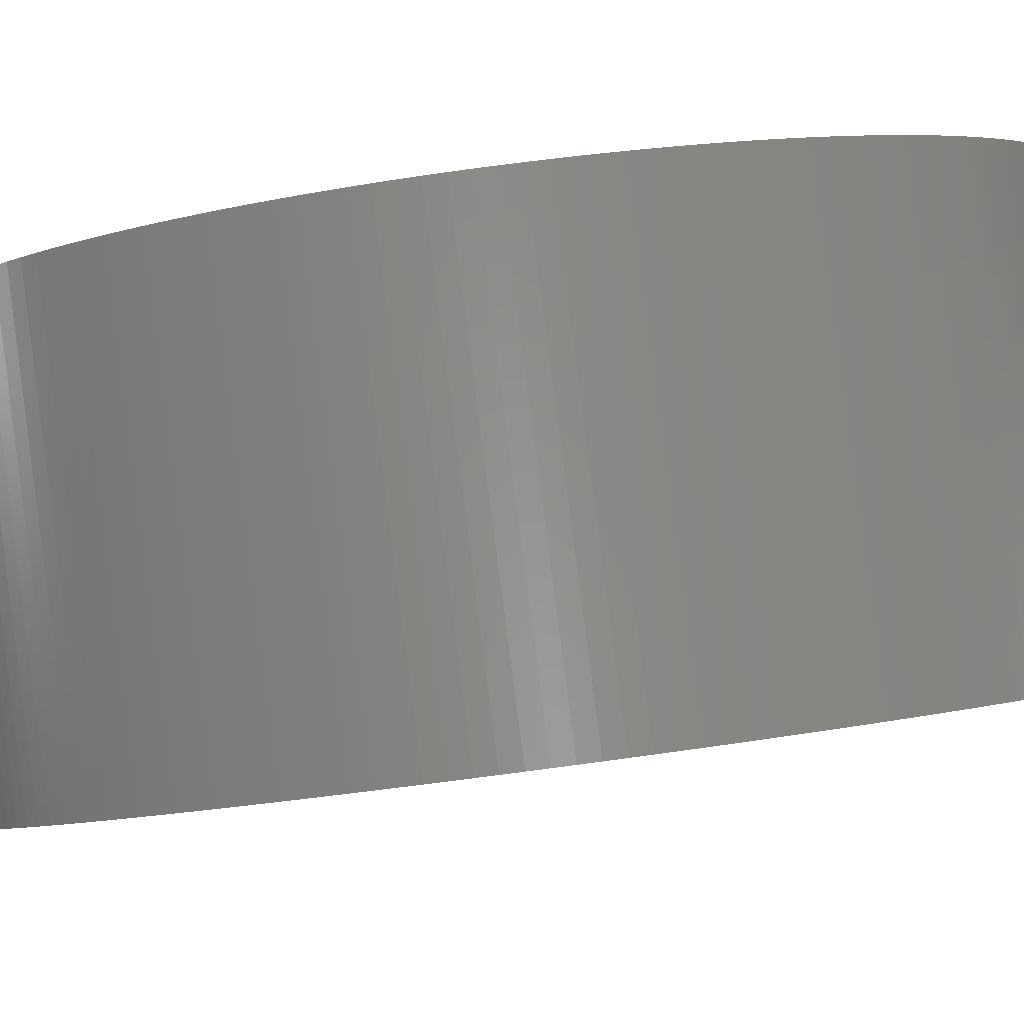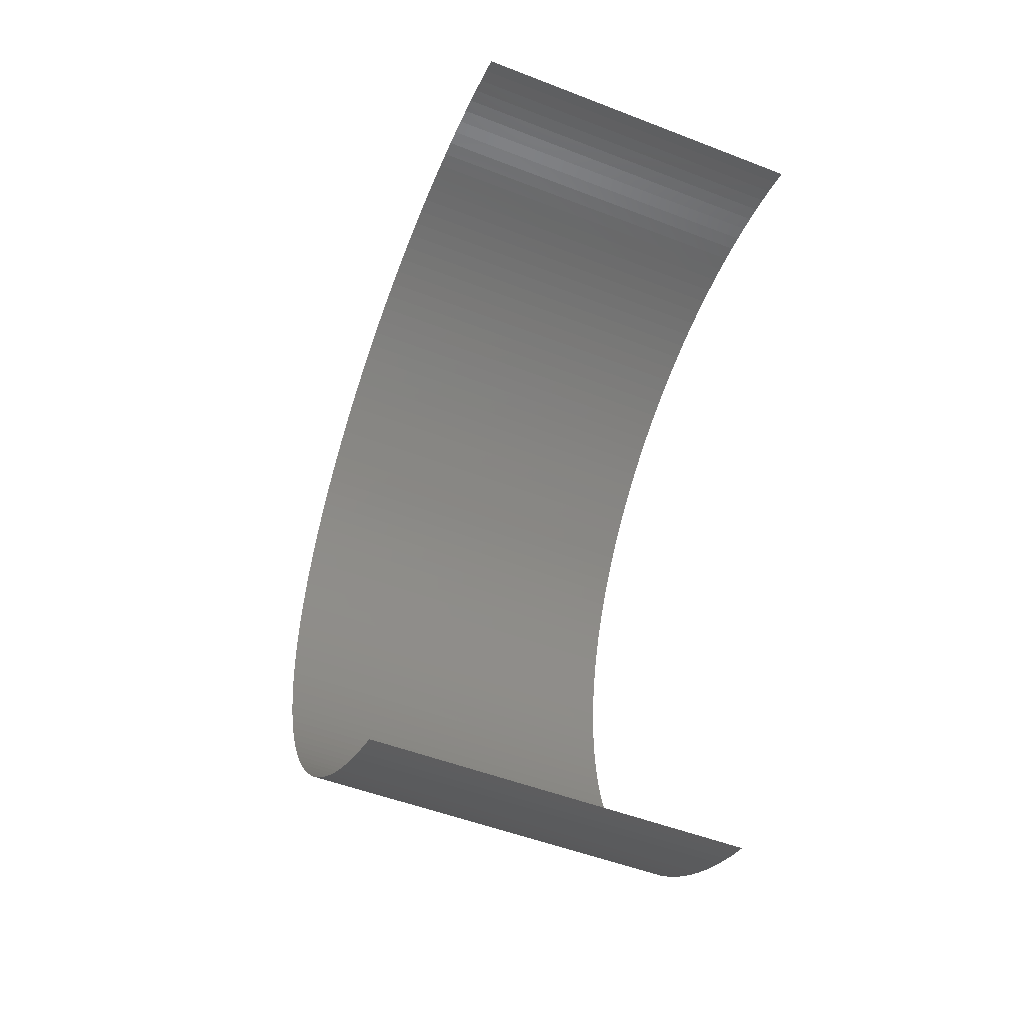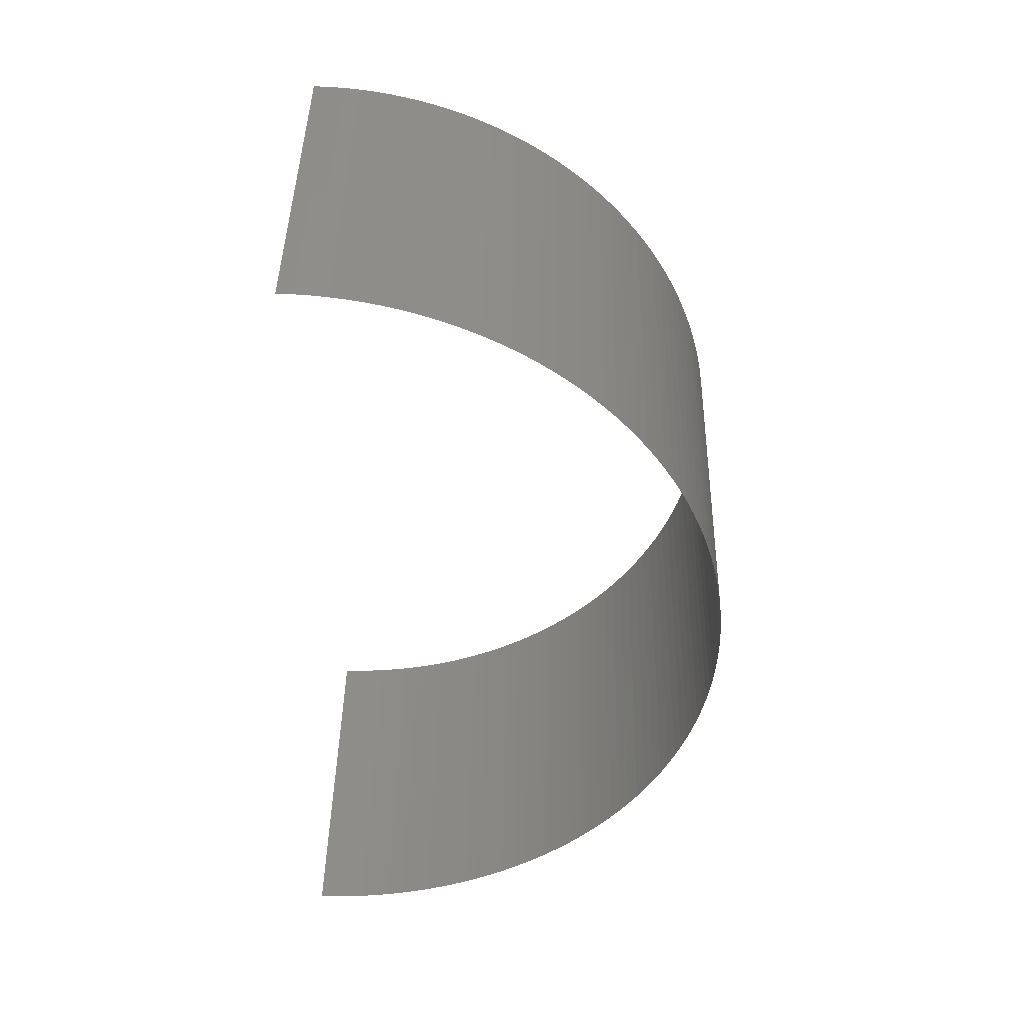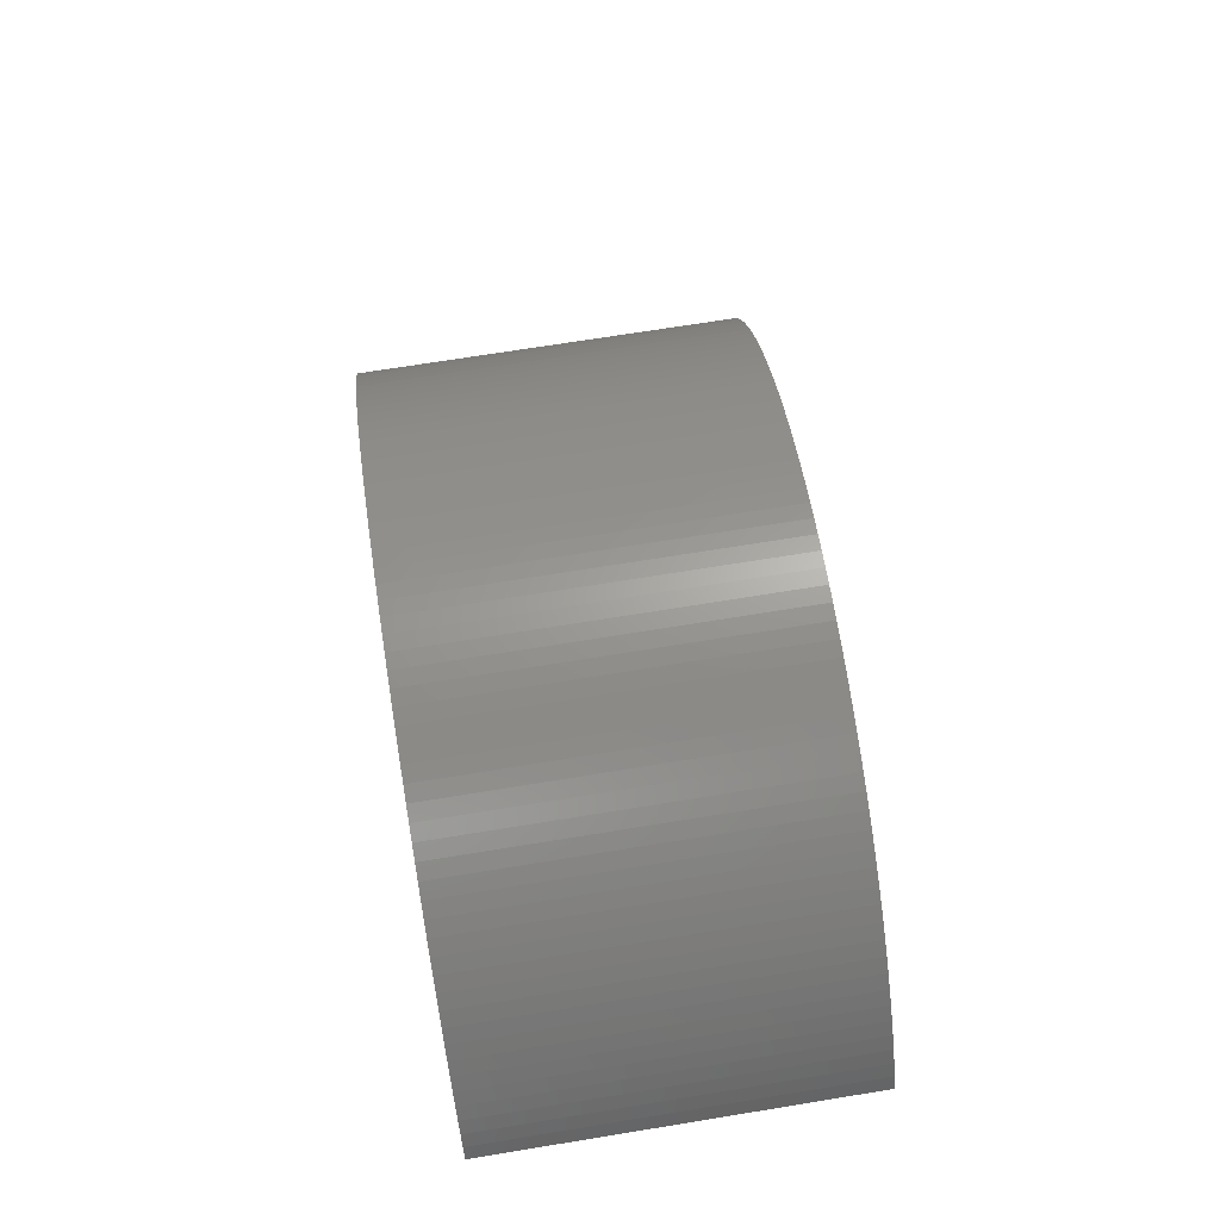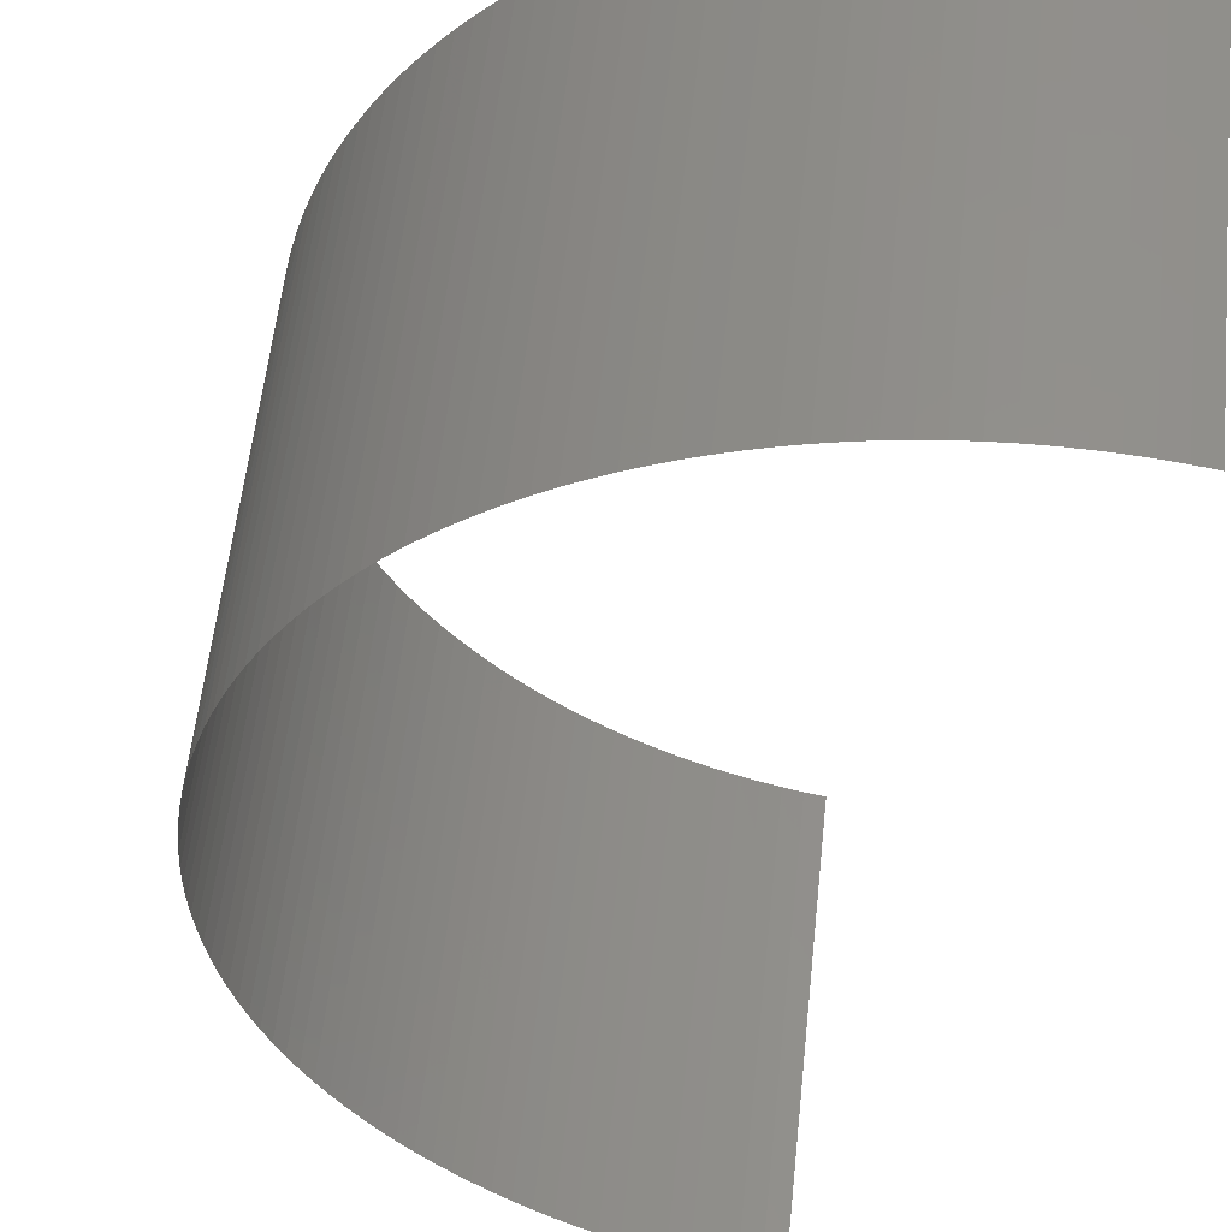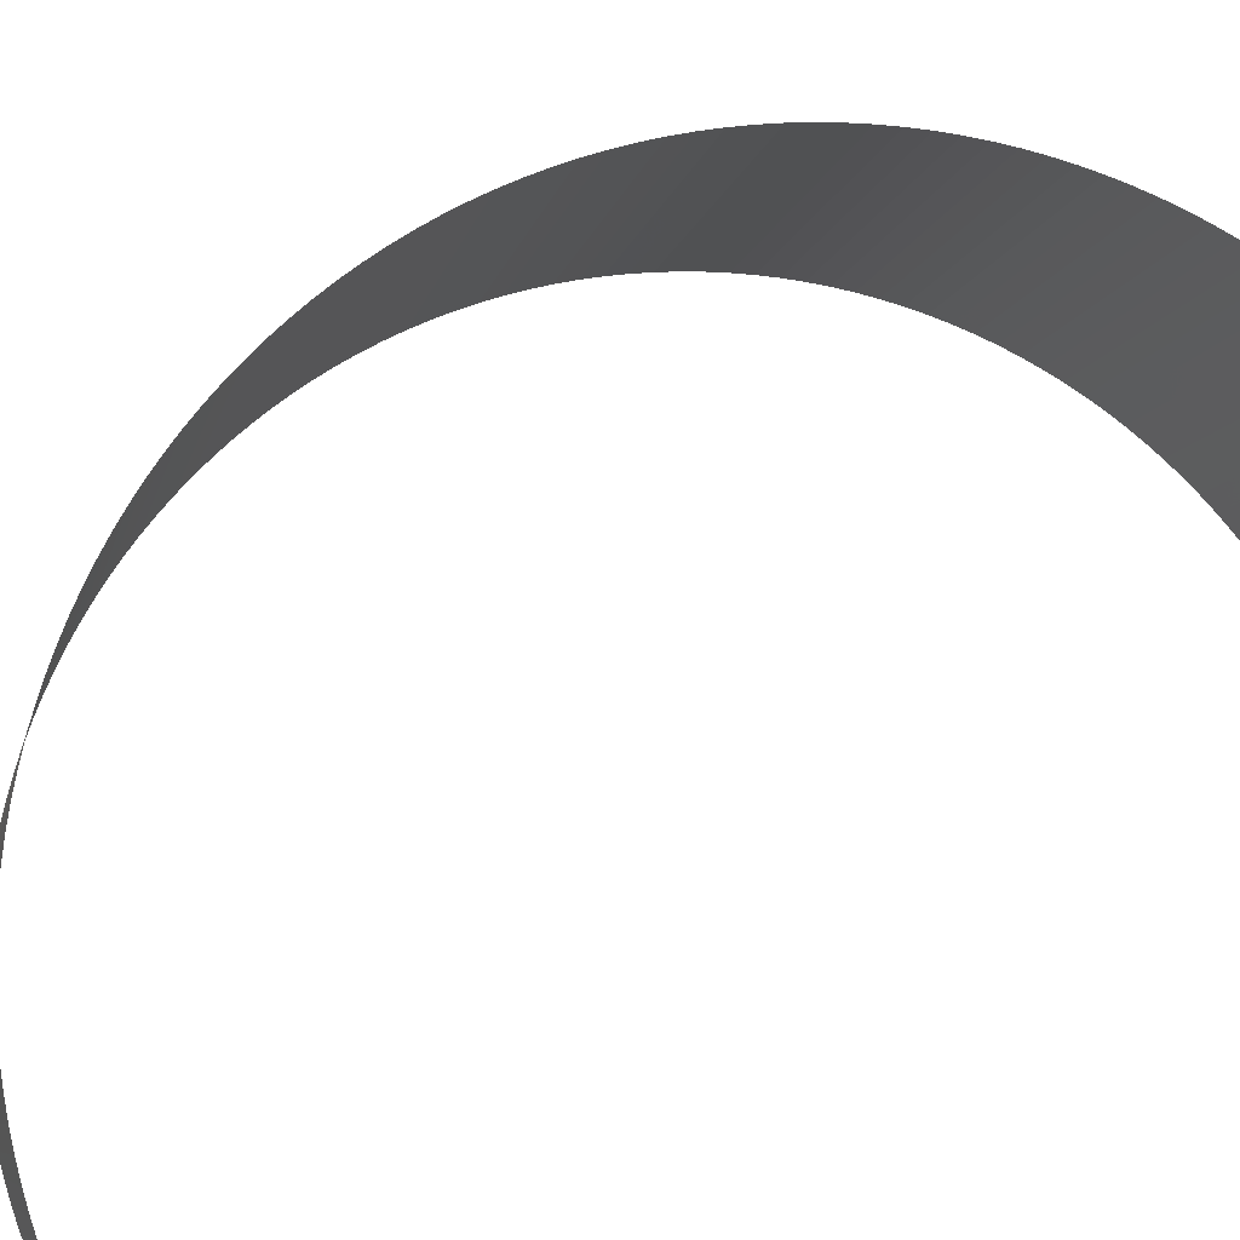
<metadata>
{"format":"stl","ext":"stl","renderer":"f3d","projection":"perspective","resolution":1024,"background":"white","views":[{"elev":5.2,"azim":92.2,"up":"+Z"},{"elev":-30.6,"azim":-119.3,"up":"+Y"},{"elev":33.7,"azim":-6.5,"up":"+Y"},{"elev":-52.1,"azim":87.4,"up":"+Y"},{"elev":-27.0,"azim":168.6,"up":"+Z"},{"elev":79.1,"azim":-114.5,"up":"+Z"}]}
</metadata>
<code>
# stl→obj: 174 verts, 172 faces
v -287.9 656.1 -334.7
v -290.1 652.7 -310
v -291.2 652.7 -310.1
v -286.9 656 -334.5
v -289.1 652.6 -309.8
v -285.8 655.9 -334.4
v -288 652.5 -309.7
v -284.8 655.8 -334.3
v -287 652.3 -309.6
v -283.7 655.7 -334.2
v -285.9 652.1 -309.5
v -282.7 655.5 -334
v -284.9 651.9 -309.4
v -281.6 655.3 -333.9
v -283.9 651.6 -309.3
v -280.6 655 -333.8
v -282.8 651.3 -309.2
v -279.6 654.7 -333.7
v -281.8 651 -309.1
v -278.6 654.3 -333.6
v -280.8 650.6 -309
v -277.6 654 -333.6
v -279.8 650.2 -308.9
v -276.6 653.5 -333.5
v -278.9 649.7 -308.9
v -275.6 653.1 -333.4
v -277.9 649.2 -308.8
v -274.6 652.6 -333.4
v -277 648.7 -308.8
v -273.7 652.1 -333.3
v -276.1 648.2 -308.7
v -272.8 651.5 -333.3
v -275.2 647.6 -308.7
v -271.9 651 -333.2
v -274.3 647 -308.6
v -271 650.3 -333.2
v -273.4 646.3 -308.6
v -270.2 649.7 -333.2
v -272.6 645.6 -308.6
v -269.3 649 -333.2
v -271.8 644.9 -308.6
v -268.5 648.3 -333.1
v -271 644.2 -308.6
v -267.8 647.6 -333.1
v -270.3 643.4 -308.6
v -267 646.8 -333.1
v -269.6 642.6 -308.6
v -266.3 646 -333.2
v -268.9 641.8 -308.6
v -265.6 645.2 -333.2
v -268.2 641 -308.7
v -264.9 644.4 -333.2
v -267.6 640.1 -308.7
v -264.3 643.5 -333.2
v -267 639.2 -308.7
v -263.7 642.6 -333.3
v -266.4 638.3 -308.8
v -263.1 641.7 -333.3
v -265.9 637.4 -308.8
v -262.6 640.8 -333.4
v -265.4 636.5 -308.9
v -262.1 639.8 -333.4
v -264.9 635.5 -309
v -261.6 638.9 -333.5
v -264.5 634.5 -309
v -261.2 637.9 -333.6
v -264.1 633.5 -309.1
v -260.8 636.9 -333.7
v -260.4 635.9 -333.8
v -263.7 632.5 -309.2
v -263.4 631.5 -309.3
v -260.1 634.9 -333.9
v -259.8 633.9 -334
v -263.1 630.5 -309.4
v -262.8 629.5 -309.5
v -259.6 632.8 -334.1
v -262.6 628.4 -309.6
v -259.4 631.8 -334.2
v -262.5 627.4 -309.8
v -259.2 630.7 -334.3
v -259.1 629.7 -334.4
v -262.3 626.3 -309.9
v -259 628.6 -334.6
v -262.2 625.3 -310
v -262.2 624.2 -310.2
v -258.9 627.6 -334.7
v -258.9 626.5 -334.9
v -262.1 623.1 -310.3
v -262.2 622.1 -310.4
v -258.9 625.4 -335
v -259 624.4 -335.2
v -262.2 621 -310.6
v -259.1 623.3 -335.3
v -262.3 620 -310.8
v -262.5 618.9 -310.9
v -259.2 622.3 -335.5
v -259.4 621.2 -335.6
v -262.6 617.9 -311.1
v -262.8 616.8 -311.3
v -259.6 620.2 -335.8
v -259.8 619.2 -336
v -263.1 615.8 -311.4
v -263.4 614.8 -311.6
v -260.1 618.2 -336.2
v -260.4 617.2 -336.3
v -263.7 613.8 -311.8
v -260.8 616.2 -336.5
v -264.1 612.8 -312
v -261.2 615.2 -336.7
v -264.5 611.8 -312.2
v -264.9 610.9 -312.3
v -261.6 614.2 -336.9
v -262.1 613.3 -337.1
v -265.4 609.9 -312.5
v -262.6 612.4 -337.3
v -265.9 609 -312.7
v -263.1 611.5 -337.5
v -266.4 608.1 -312.9
v -263.7 610.6 -337.7
v -267 607.2 -313.1
v -264.3 609.7 -337.9
v -267.6 606.3 -313.3
v -264.9 608.9 -338.1
v -268.2 605.5 -313.5
v -265.6 608 -338.3
v -268.9 604.7 -313.7
v -266.3 607.3 -338.5
v -269.6 603.9 -313.9
v -267 606.5 -338.7
v -270.3 603.1 -314.1
v -267.8 605.8 -338.9
v -271 602.4 -314.3
v -271.8 601.7 -314.5
v -268.5 605.1 -339.1
v -269.3 604.4 -339.3
v -272.6 601 -314.7
v -270.2 603.7 -339.5
v -273.4 600.4 -314.9
v -271 603.1 -339.7
v -274.3 599.7 -315.1
v -271.9 602.5 -339.9
v -275.2 599.1 -315.3
v -276.1 598.6 -315.5
v -272.8 602 -340.1
v -273.7 601.4 -340.3
v -277 598.1 -315.7
v -277.9 597.6 -315.9
v -274.6 601 -340.5
v -275.6 600.5 -340.6
v -278.9 597.1 -316.1
v -276.6 600.1 -340.8
v -279.8 596.7 -316.3
v -277.6 599.7 -341
v -280.8 596.3 -316.5
v -281.8 596 -316.6
v -278.6 599.4 -341.2
v -279.6 599.1 -341.4
v -282.8 595.7 -316.8
v -280.6 598.8 -341.5
v -283.9 595.4 -317
v -281.6 598.6 -341.7
v -284.9 595.2 -317.2
v -282.7 598.4 -341.9
v -285.9 595 -317.3
v -283.7 598.2 -342
v -287 594.8 -317.5
v -284.8 598.1 -342.2
v -288 594.7 -317.6
v -285.8 598 -342.3
v -289.1 594.7 -317.8
v -286.9 598 -342.5
v -290.1 594.6 -317.9
v -287.9 598 -342.6
v -291.2 594.6 -318.1
f 1 2 3
f 4 2 1
f 4 5 2
f 6 5 4
f 6 7 5
f 8 9 7
f 8 7 6
f 10 11 9
f 10 9 8
f 12 13 11
f 12 11 10
f 14 13 12
f 14 15 13
f 16 15 14
f 16 17 15
f 18 17 16
f 18 19 17
f 20 19 18
f 20 21 19
f 22 21 20
f 22 23 21
f 24 23 22
f 24 25 23
f 26 25 24
f 26 27 25
f 28 29 27
f 28 27 26
f 30 31 29
f 30 29 28
f 32 33 31
f 32 31 30
f 34 35 33
f 34 33 32
f 36 37 35
f 36 35 34
f 38 39 37
f 38 37 36
f 40 41 39
f 40 39 38
f 42 43 41
f 42 41 40
f 44 45 43
f 44 43 42
f 46 47 45
f 46 45 44
f 48 49 47
f 48 47 46
f 50 51 49
f 50 49 48
f 52 53 51
f 52 51 50
f 54 55 53
f 54 53 52
f 56 57 55
f 56 55 54
f 58 59 57
f 58 57 56
f 60 61 59
f 60 59 58
f 62 63 61
f 62 61 60
f 64 63 62
f 64 65 63
f 66 65 64
f 66 67 65
f 68 67 66
f 69 67 68
f 69 70 67
f 69 71 70
f 72 71 69
f 73 71 72
f 73 74 71
f 73 75 74
f 76 75 73
f 76 77 75
f 78 79 77
f 78 77 76
f 80 79 78
f 81 82 79
f 81 79 80
f 83 84 82
f 83 85 84
f 83 82 81
f 86 85 83
f 87 88 85
f 87 89 88
f 87 85 86
f 90 89 87
f 91 92 89
f 91 89 90
f 93 94 92
f 93 95 94
f 93 92 91
f 96 95 93
f 97 98 95
f 97 99 98
f 97 95 96
f 100 99 97
f 101 102 99
f 101 103 102
f 101 99 100
f 104 103 101
f 105 106 103
f 105 103 104
f 107 108 106
f 107 106 105
f 109 110 108
f 109 111 110
f 109 108 107
f 112 111 109
f 113 114 111
f 113 111 112
f 115 114 113
f 115 116 114
f 117 116 115
f 117 118 116
f 119 118 117
f 119 120 118
f 121 120 119
f 121 122 120
f 123 122 121
f 123 124 122
f 125 124 123
f 125 126 124
f 127 126 125
f 127 128 126
f 129 128 127
f 129 130 128
f 131 130 129
f 131 132 130
f 131 133 132
f 134 133 131
f 135 133 134
f 135 136 133
f 137 136 135
f 137 138 136
f 139 138 137
f 139 140 138
f 141 142 140
f 141 140 139
f 141 143 142
f 144 143 141
f 145 146 143
f 145 147 146
f 145 143 144
f 148 147 145
f 149 150 147
f 149 147 148
f 151 152 150
f 151 150 149
f 153 154 152
f 153 155 154
f 153 152 151
f 156 155 153
f 157 158 155
f 157 155 156
f 159 160 158
f 159 158 157
f 161 162 160
f 161 160 159
f 163 164 162
f 163 162 161
f 165 164 163
f 165 166 164
f 167 166 165
f 167 168 166
f 169 168 167
f 169 170 168
f 171 170 169
f 171 172 170
f 173 172 171
f 173 174 172

</code>
